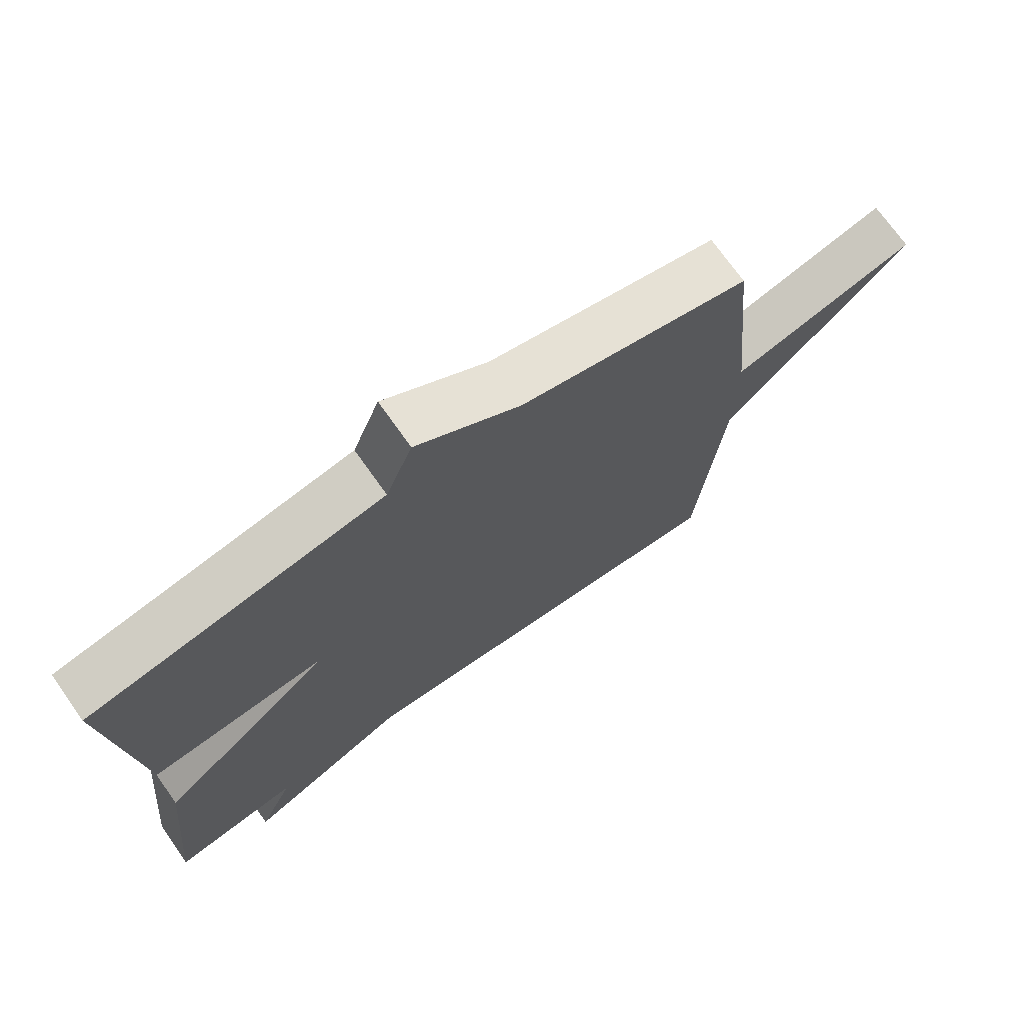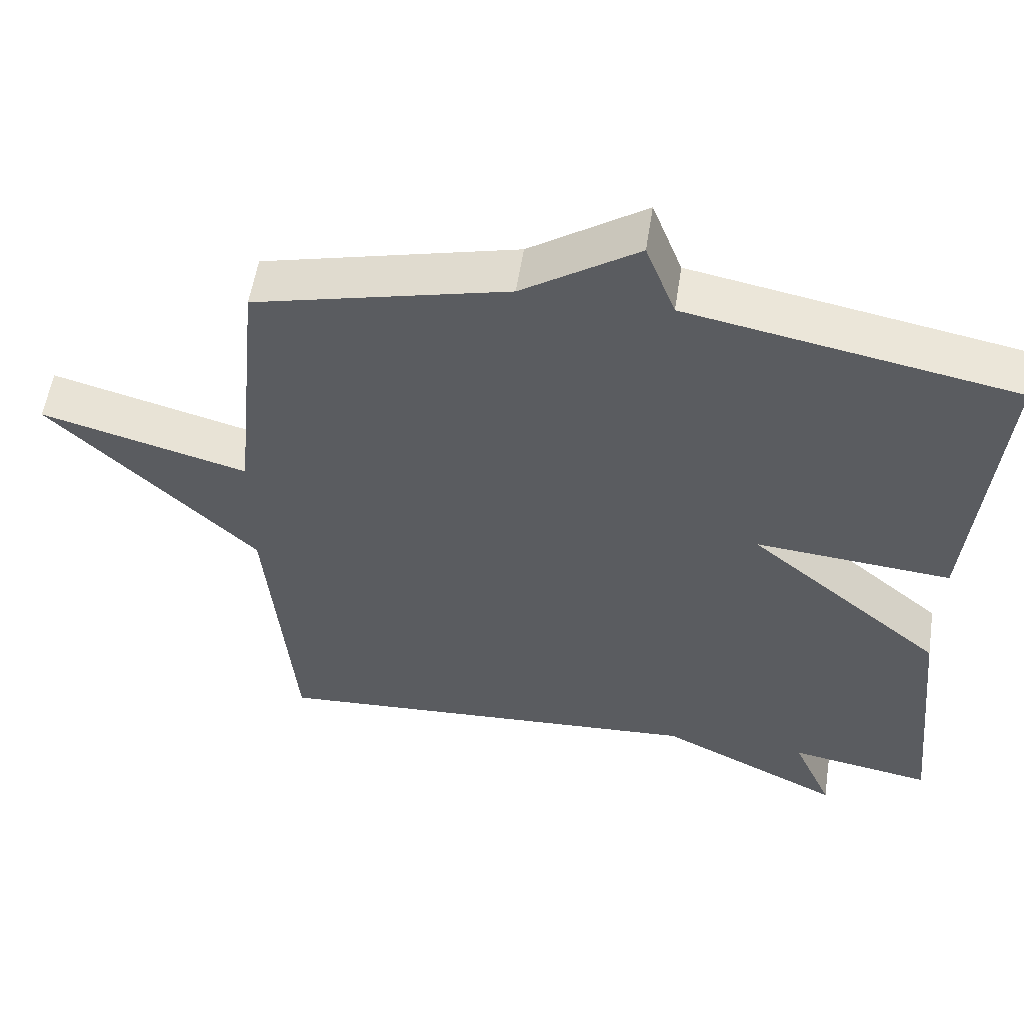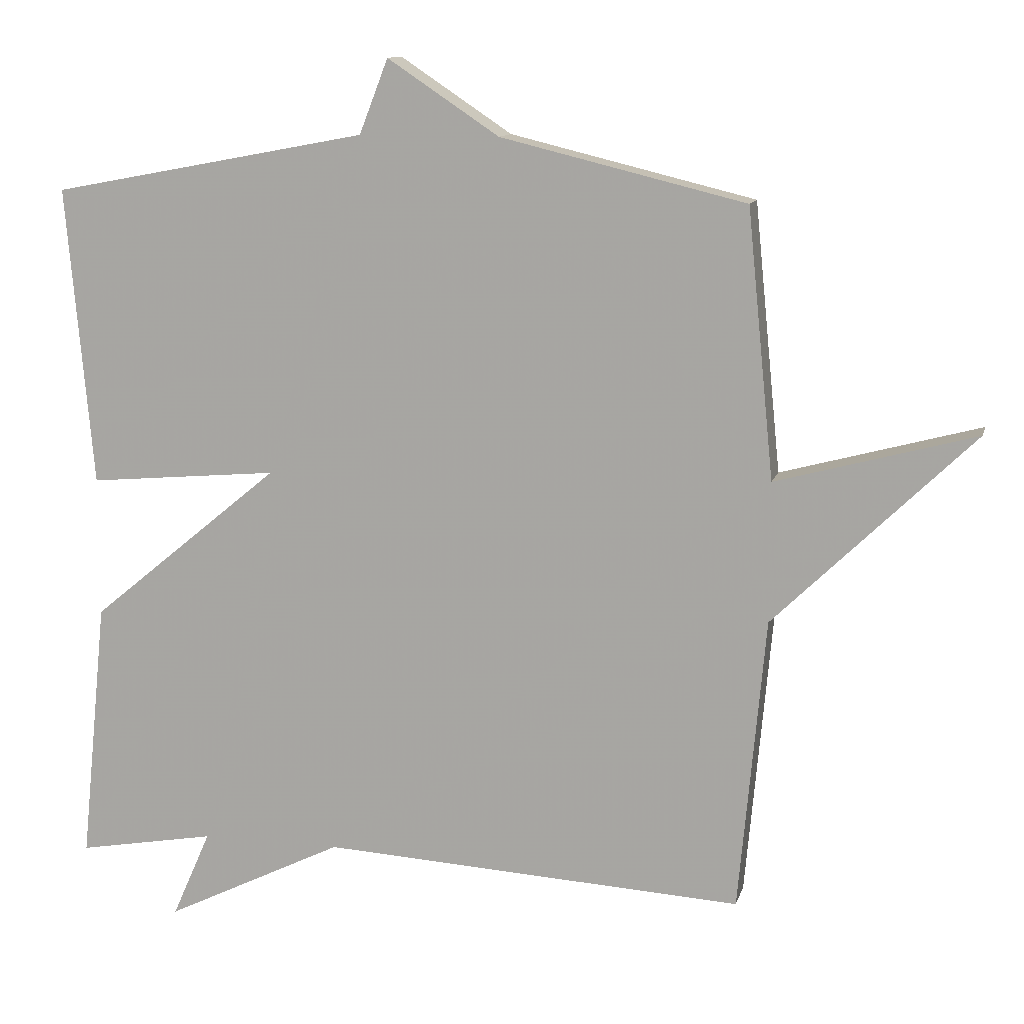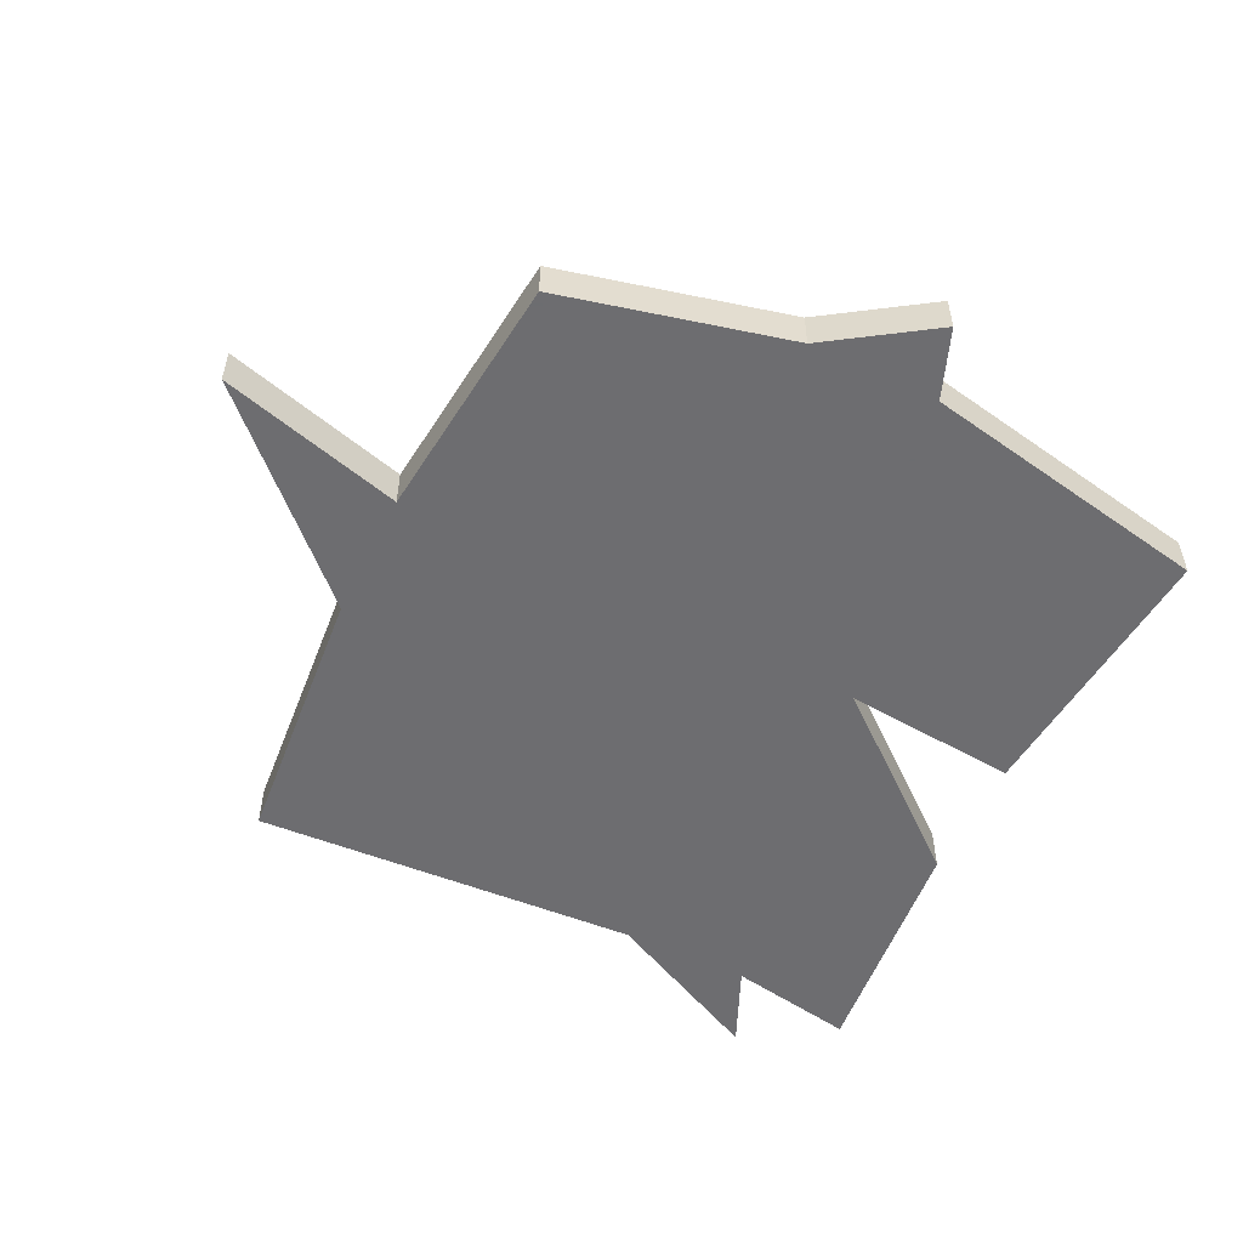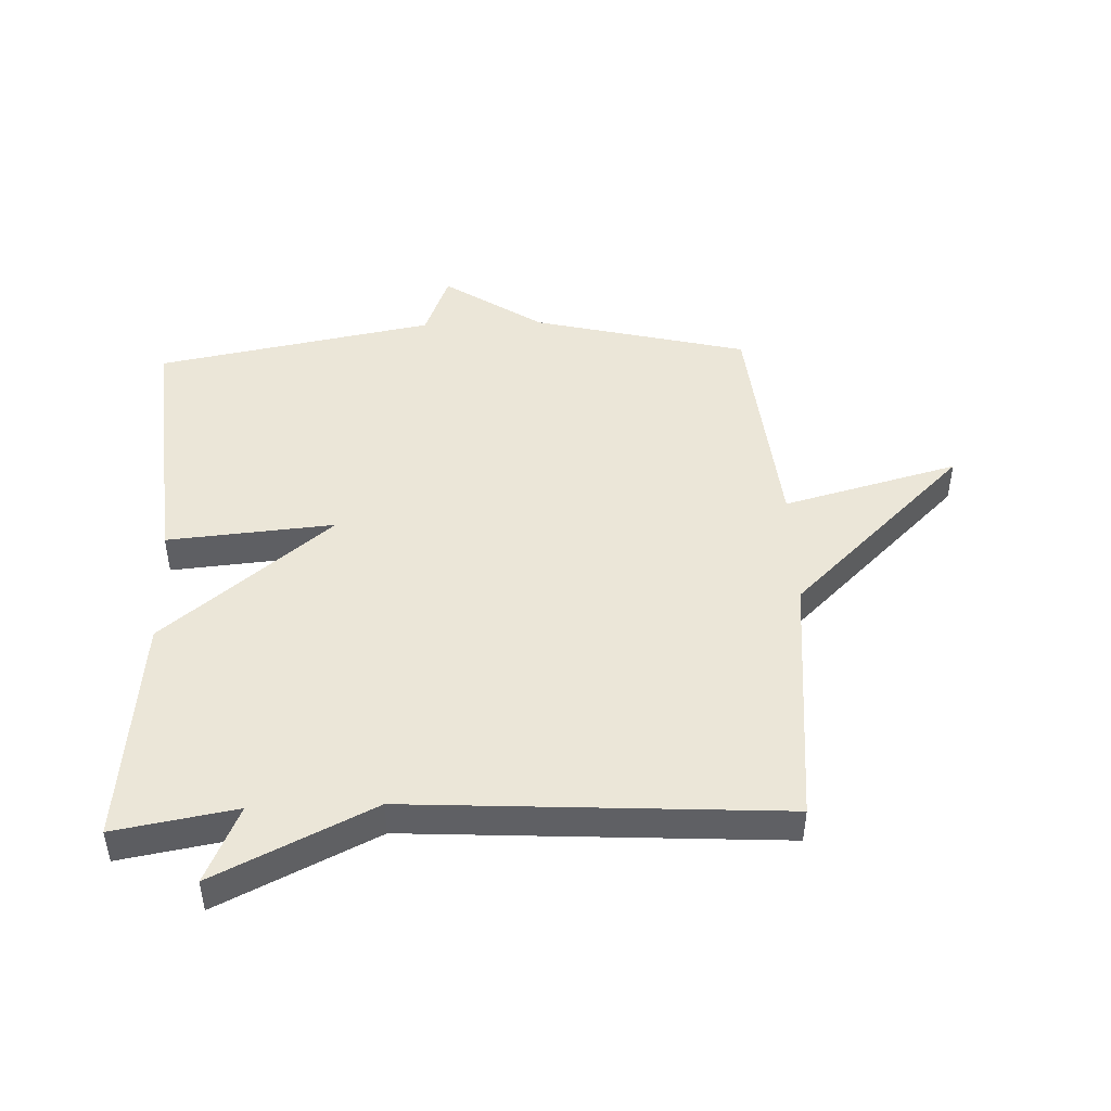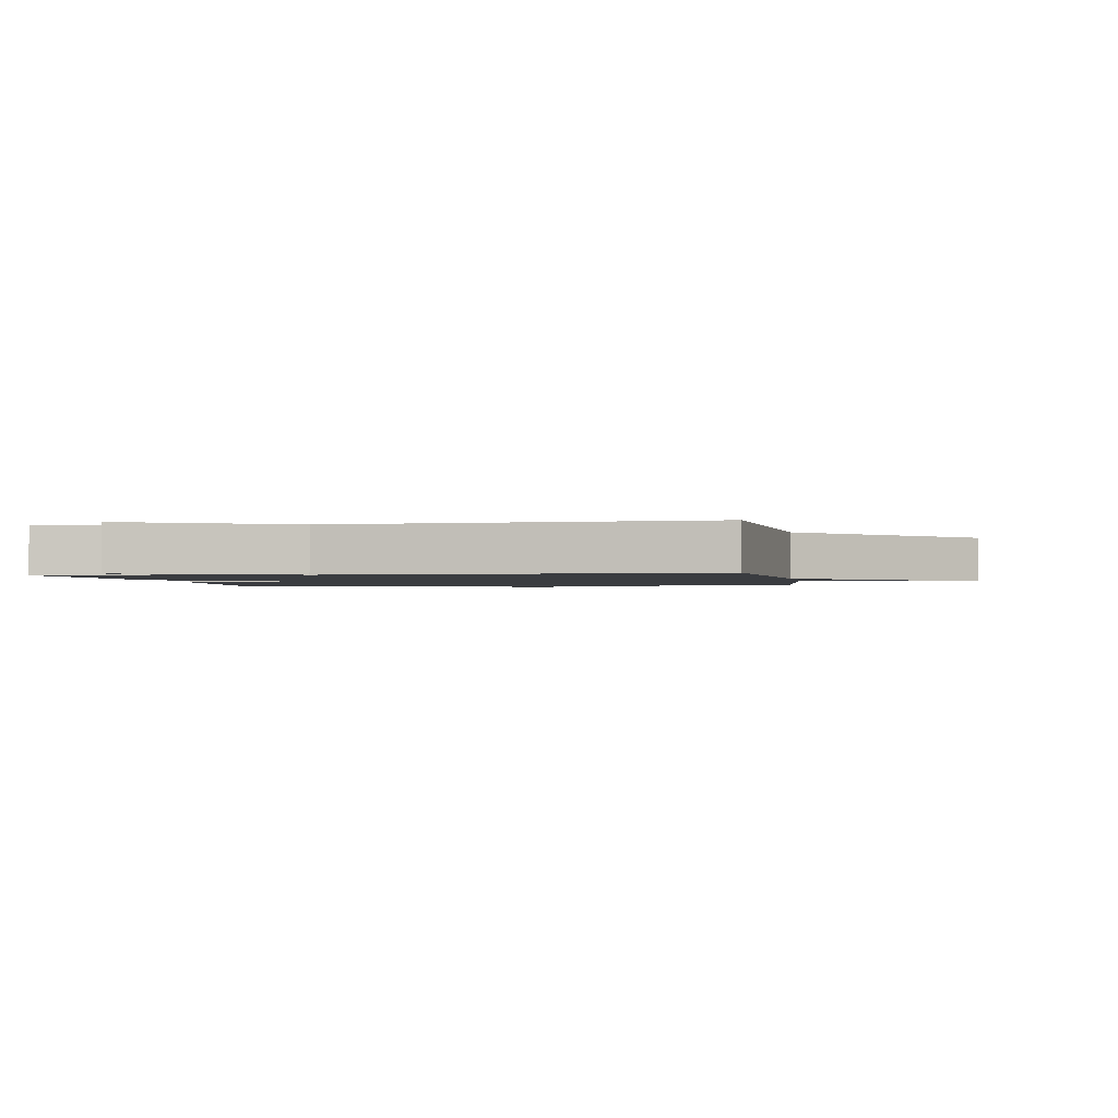
<metadata>
{"format":"obj","ext":"obj","renderer":"f3d","projection":"perspective","resolution":1024,"background":"white","views":[{"elev":72.2,"azim":144.8,"up":"+Z"},{"elev":55.2,"azim":8.7,"up":"+Z"},{"elev":11.9,"azim":-166.2,"up":"+Z"},{"elev":-54.1,"azim":-26.1,"up":"+Y"},{"elev":46.4,"azim":177.9,"up":"+Y"},{"elev":-1.6,"azim":-170.4,"up":"+Y"}]}
</metadata>
<code>
v 0.5 0.07 -0.5
v 0.303 0.07 -0.465
v 0.358 0.07 -0.59
v 0.103 0.07 -0.465
v -0.5 0.07 -0.5
v -0.538 0.07 -0.081
v -0.822 0.07 0.196
v -0.538 0.07 0.119
v -0.5 0.07 0.5
v -0.151 0.07 0.585
v 0.008 0.07 0.691
v 0.049 0.07 0.585
v 0.5 0.07 0.5
v 0.462 0.07 0.074
v 0.191 0.07 0.098
v 0.462 0.07 -0.126
v 0.5 0 -0.5
v 0.303 0 -0.465
v 0.358 0 -0.59
v 0.103 0 -0.465
v -0.5 0 -0.5
v -0.538 0 -0.081
v -0.822 0 0.196
v -0.538 0 0.119
v -0.5 0 0.5
v -0.151 0 0.585
v 0.008 0 0.691
v 0.049 0 0.585
v 0.5 0 0.5
v 0.462 0 0.074
v 0.191 0 0.098
v 0.462 0 -0.126
f 15 16 1 2
f 12 13 14 15
f 12 15 2
f 11 12 2
f 10 11 2
f 8 9 10 2
f 2 3 4
f 8 2 4
f 7 8 4
f 6 7 4
f 4 5 6
f 18 17 32 31
f 31 30 29 28
f 18 31 28
f 18 28 27
f 18 27 26
f 18 26 25 24
f 20 19 18
f 20 18 24
f 20 24 23
f 20 23 22
f 22 21 20
f 1 17 18 2
f 2 18 19 3
f 3 19 20 4
f 4 20 21 5
f 5 21 22 6
f 6 22 23 7
f 7 23 24 8
f 8 24 25 9
f 9 25 26 10
f 10 26 27 11
f 11 27 28 12
f 12 28 29 13
f 13 29 30 14
f 14 30 31 15
f 15 31 32 16
f 16 32 17 1

</code>
